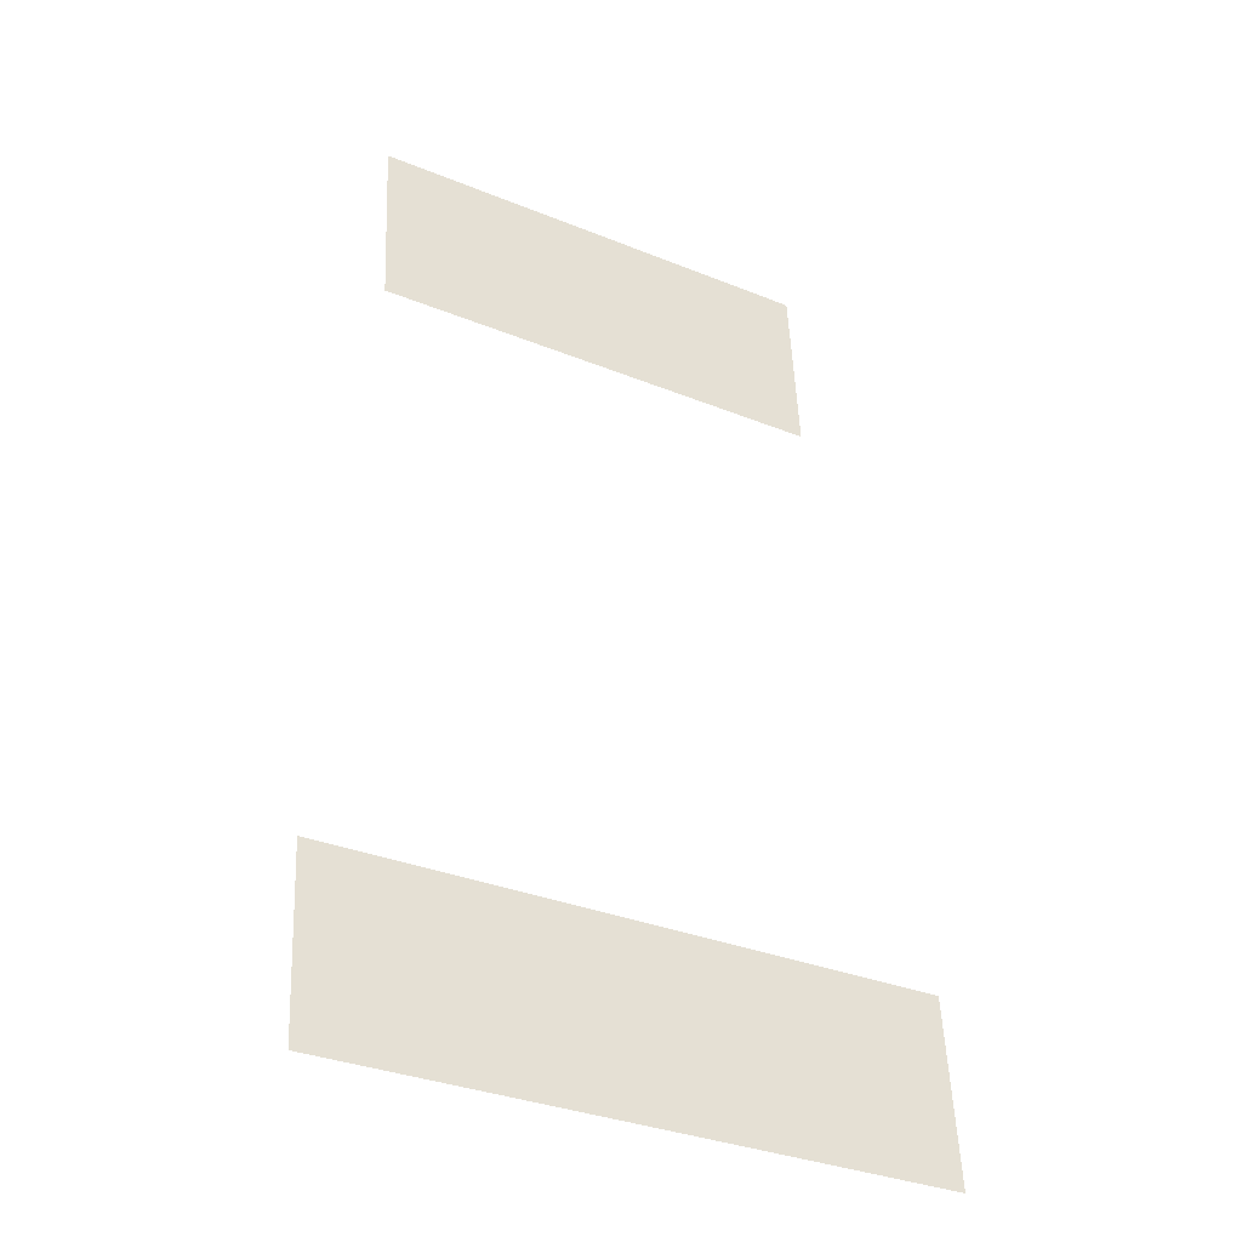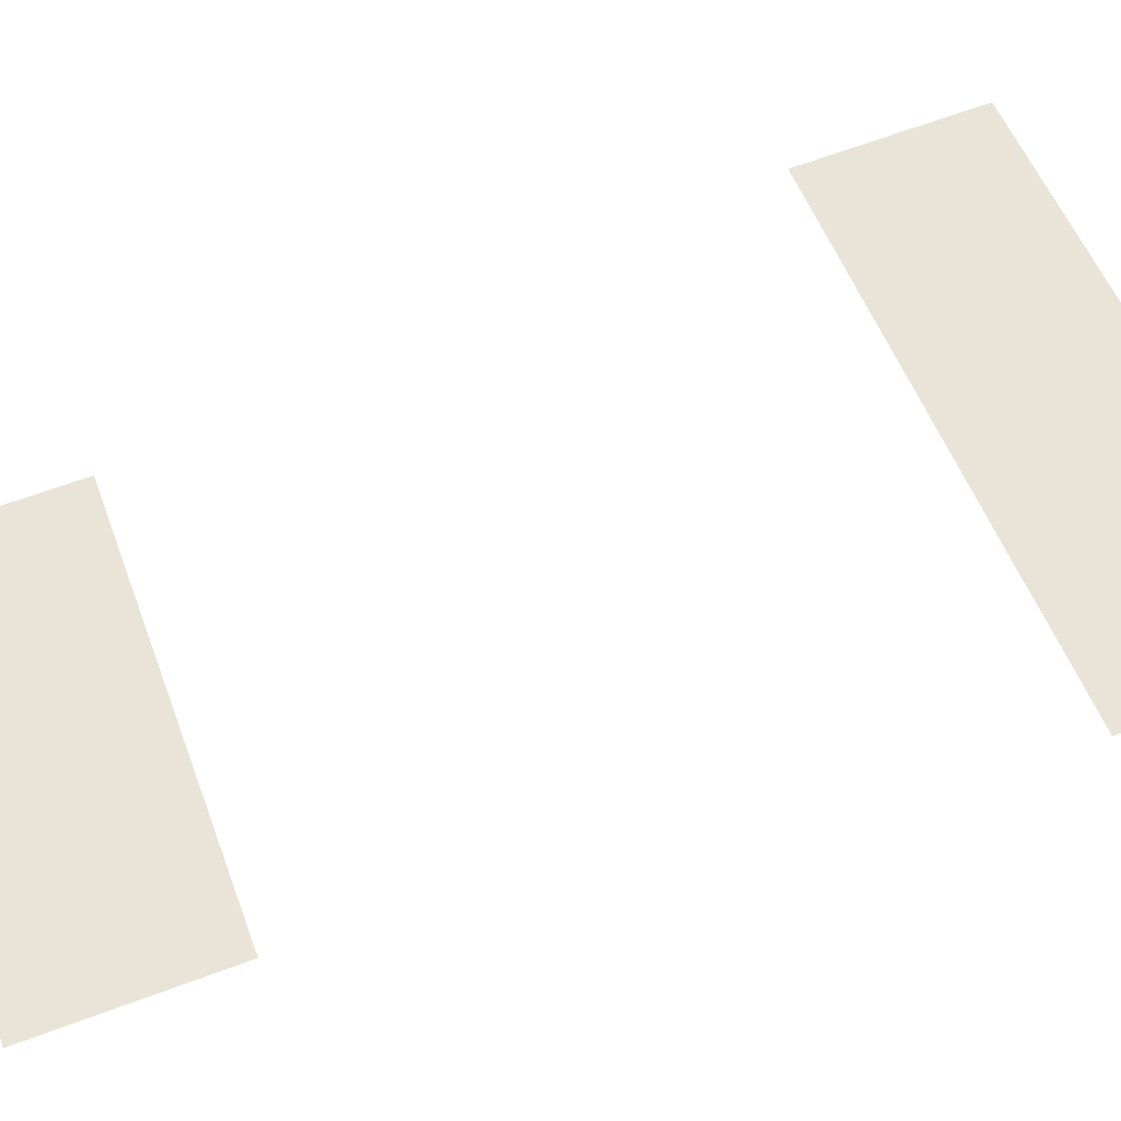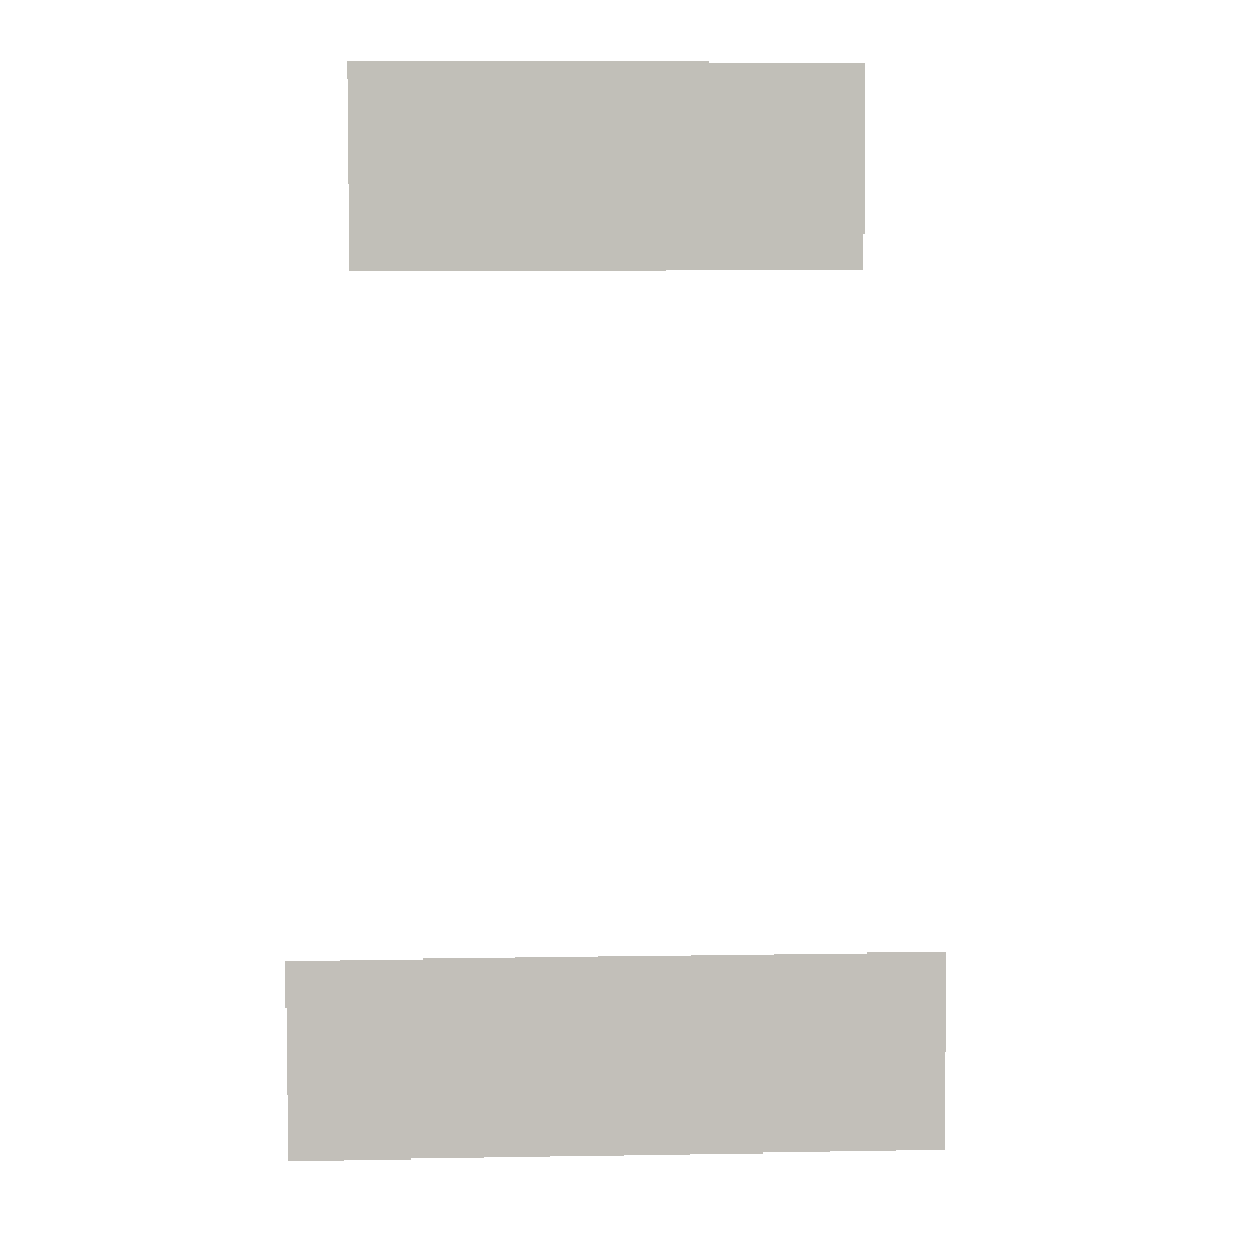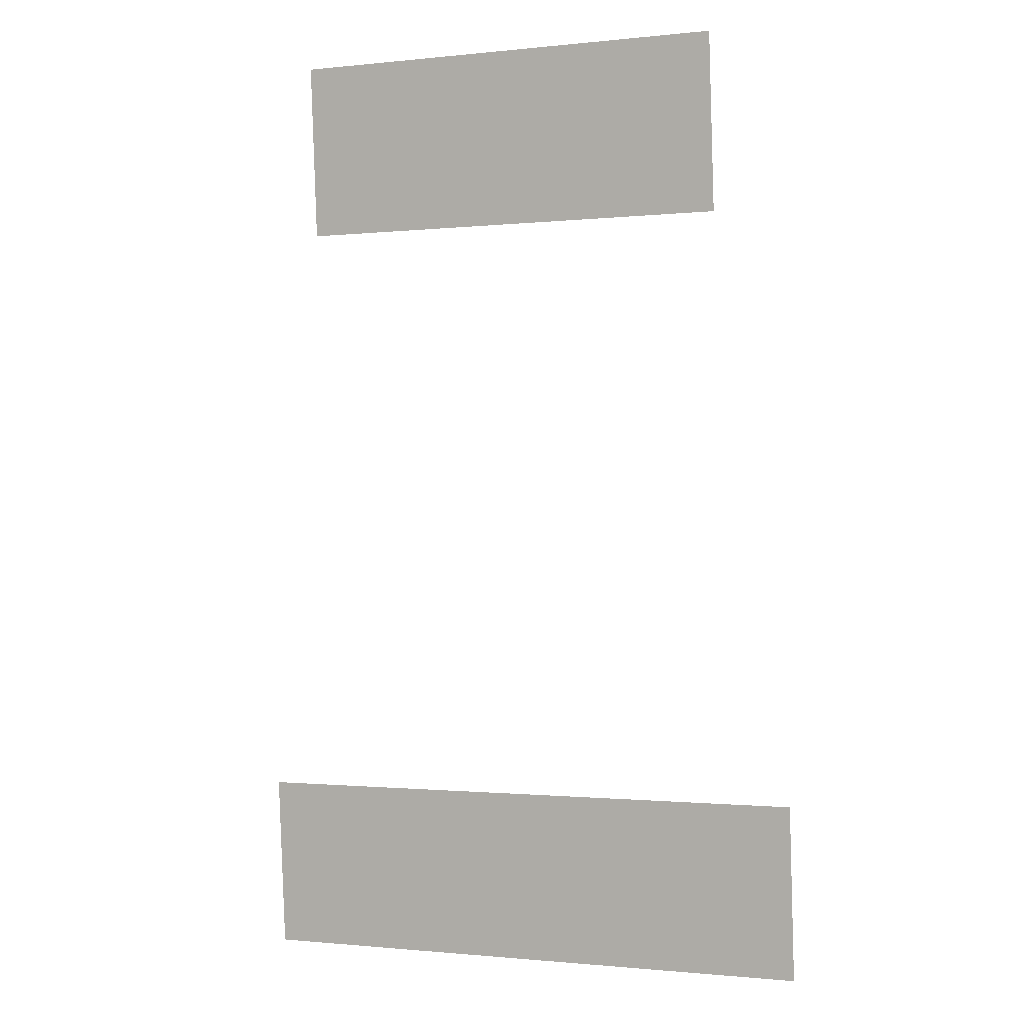
<metadata>
{"format":"obj","ext":"obj","renderer":"f3d","projection":"perspective","resolution":1024,"background":"white","views":[{"elev":-33.1,"azim":150.8,"up":"+Z"},{"elev":52.5,"azim":70.2,"up":"+Y"},{"elev":8.8,"azim":177.3,"up":"+Z"},{"elev":-0.9,"azim":22.2,"up":"+Z"}]}
</metadata>
<code>
g Combined Mesh (root: scene) 12
v -45.55 13.44 116.6
v -53.55 13.44 116.6
v -45.55 12.78 124.5
v -53.55 12.78 124.5
v -42.74 16.55 81.76
v -50.74 16.54 81.77
v -42.74 15.86 89.73
v -50.74 15.85 89.74
v -36.71 16.55 81.76
v -44.71 16.54 81.77
v -36.71 15.86 89.73
v -44.71 15.85 89.74
v -39.62 13.44 116.6
v -47.62 13.44 116.6
v -39.62 12.78 124.5
v -47.62 12.78 124.5
v -48.91 16.55 81.76
v -56.91 16.54 81.77
v -48.91 15.86 89.73
v -56.91 15.85 89.74
v -33.55 13.44 116.6
v -41.55 13.44 116.6
v -33.55 12.78 124.5
v -41.55 12.78 124.5
v -30.75 16.55 81.76
v -38.75 16.54 81.77
v -30.74 15.86 89.73
v -38.74 15.85 89.74
g Combined Mesh (root: scene) 12_0
f 2 4 1
f 3 1 4
g Combined Mesh (root: scene) 12_1
f 6 8 5
f 7 5 8
g Combined Mesh (root: scene) 12_2
f 10 12 9
f 11 9 12
g Combined Mesh (root: scene) 12_3
f 14 16 13
f 15 13 16
g Combined Mesh (root: scene) 12_4
f 18 20 17
f 19 17 20
g Combined Mesh (root: scene) 12_5
f 22 24 21
f 23 21 24
g Combined Mesh (root: scene) 12_6
f 26 28 25
f 27 25 28

</code>
